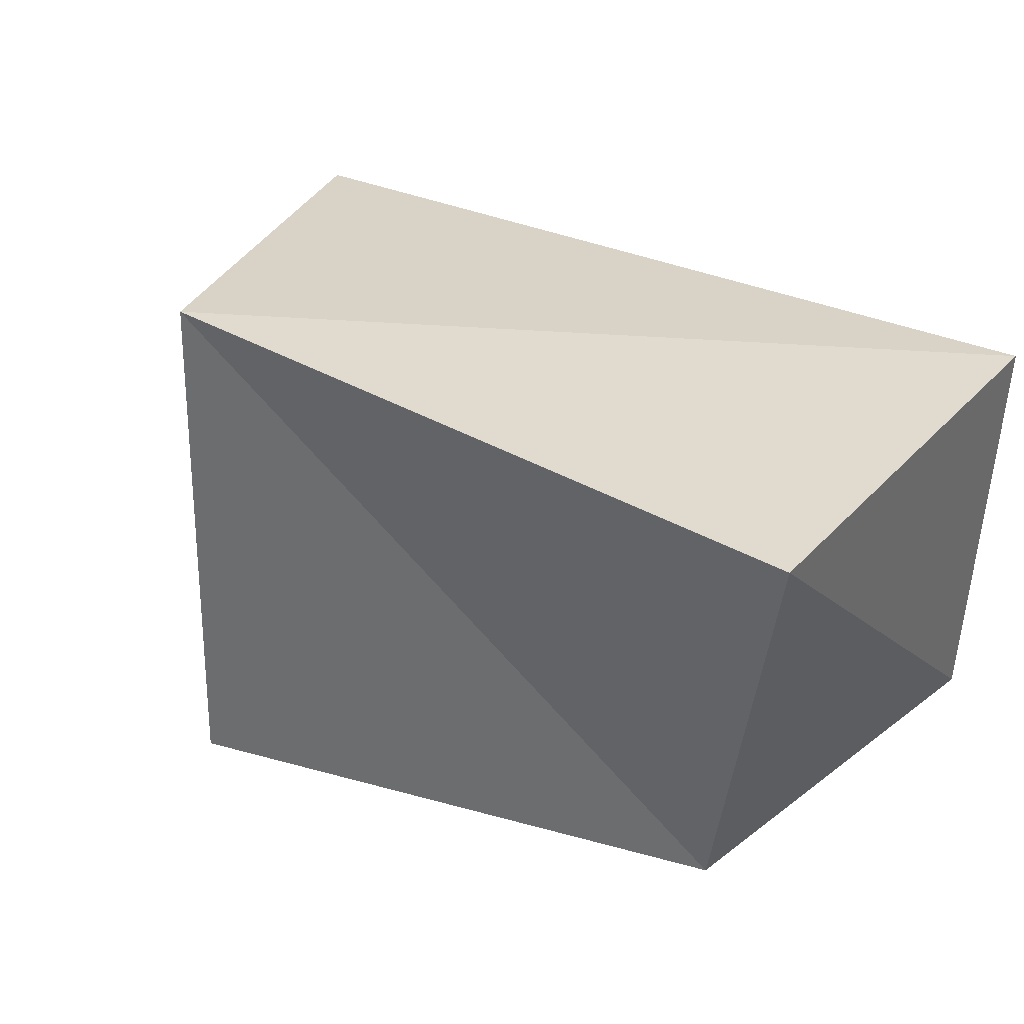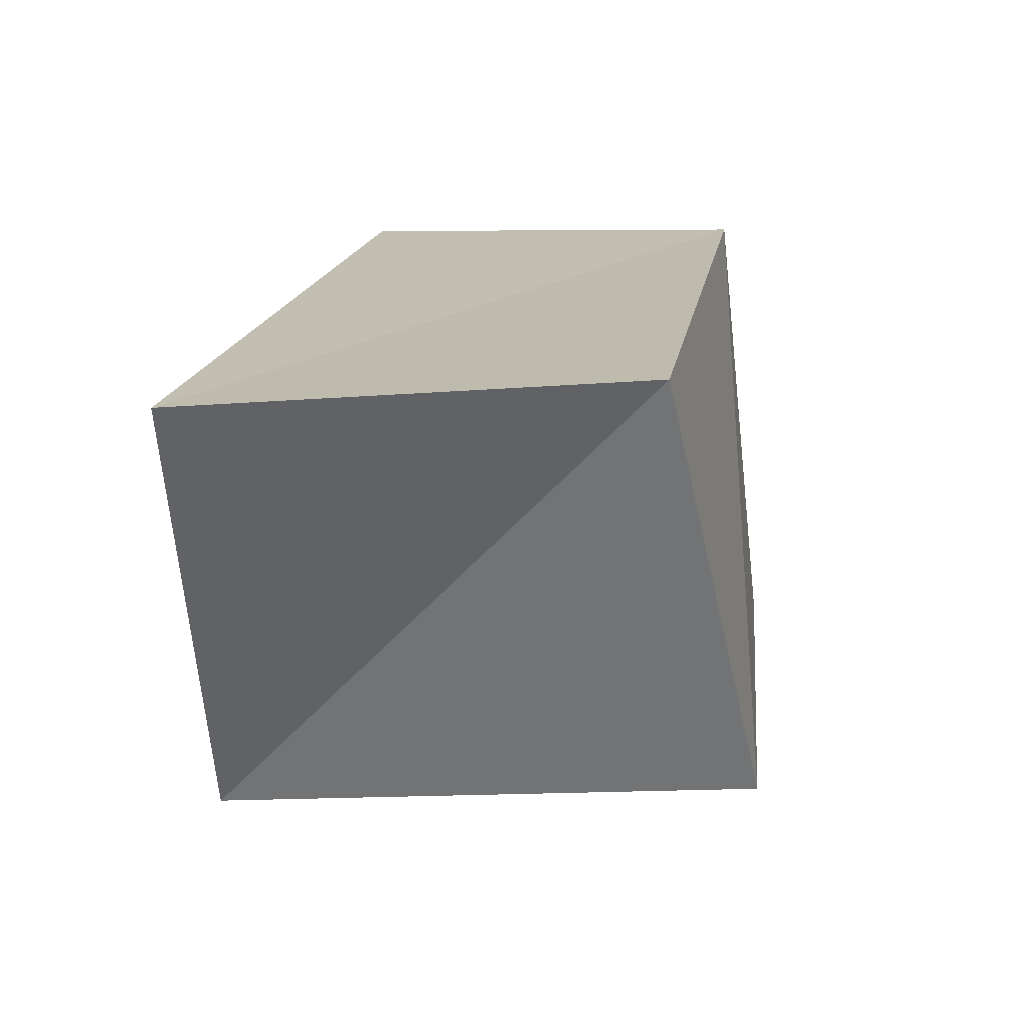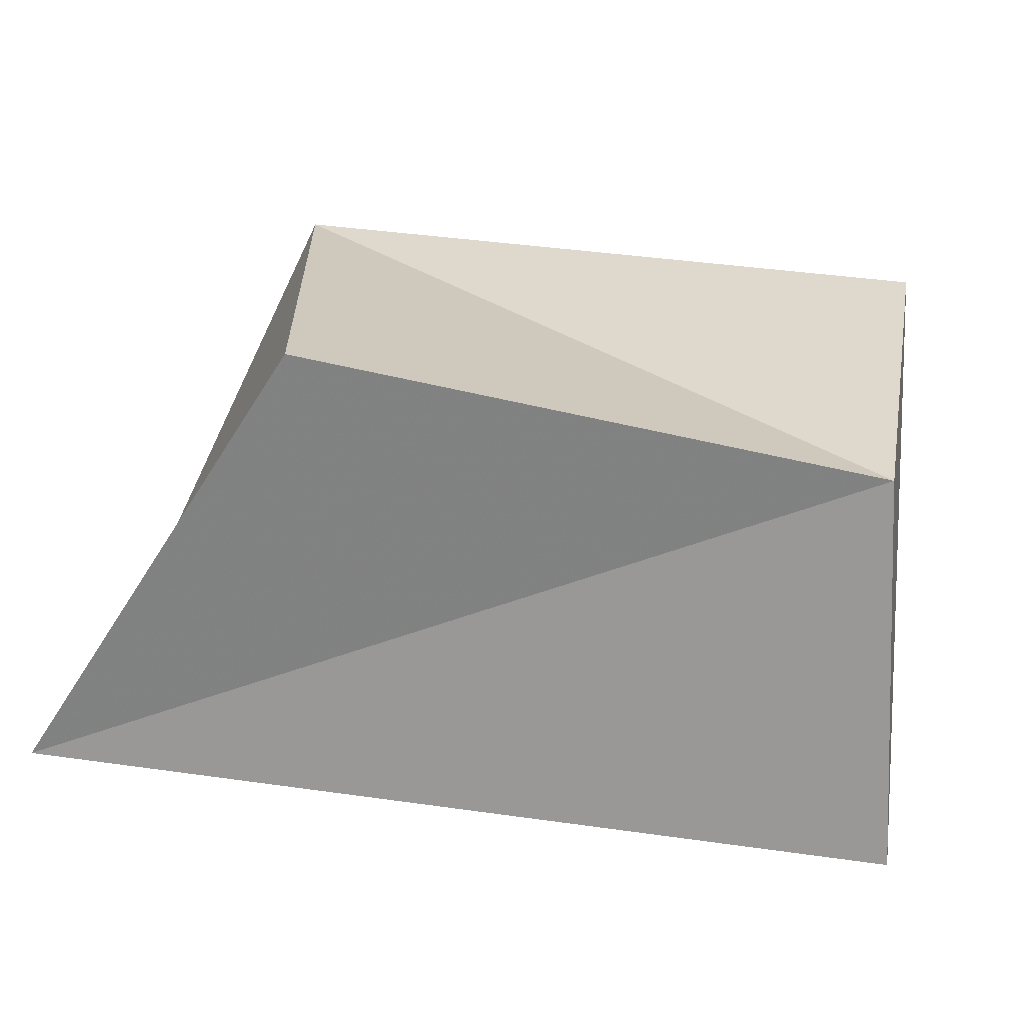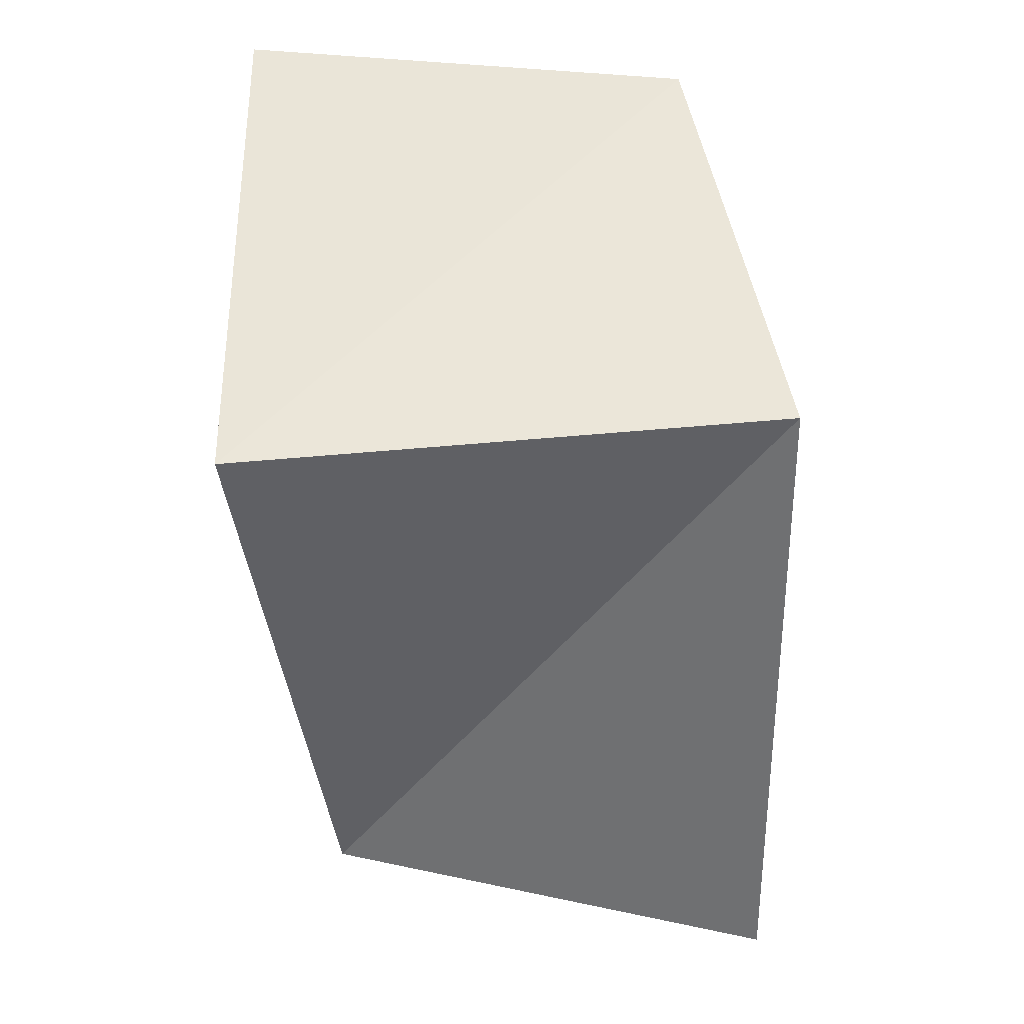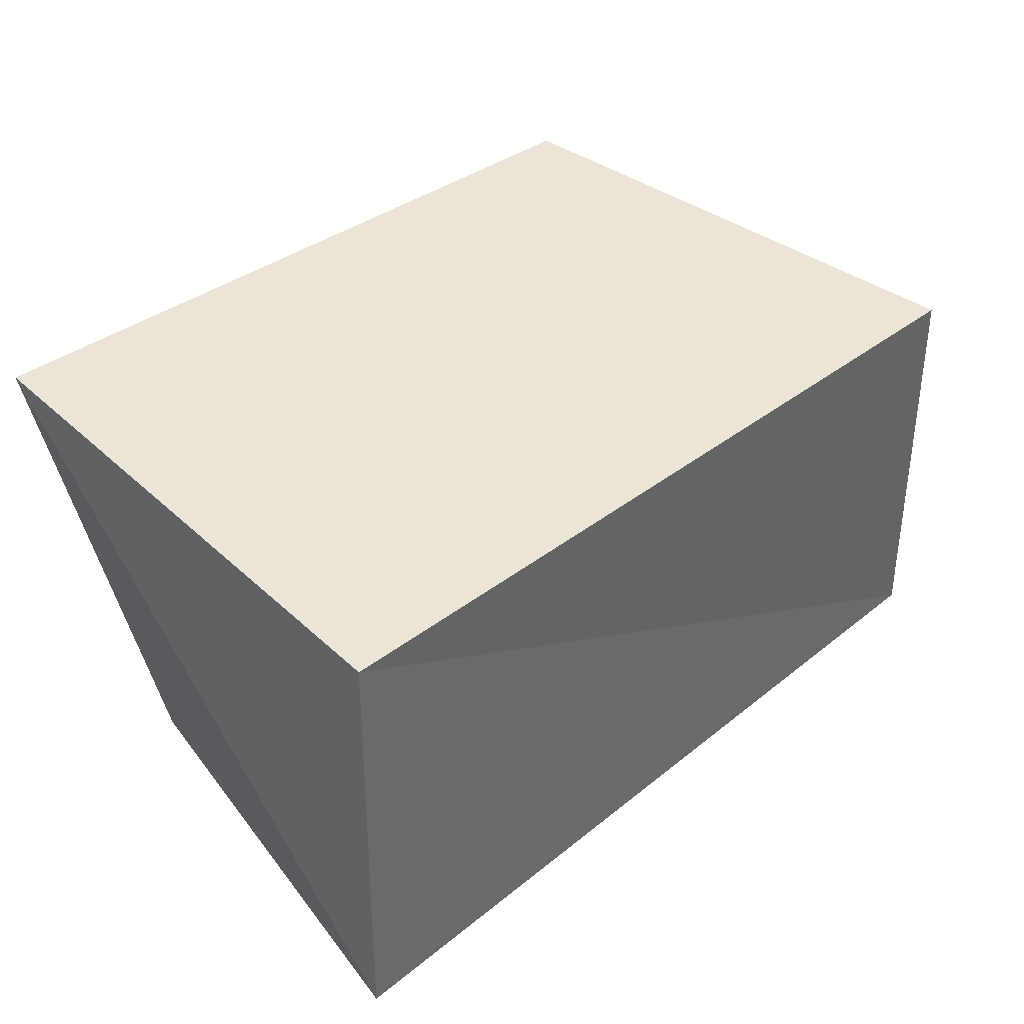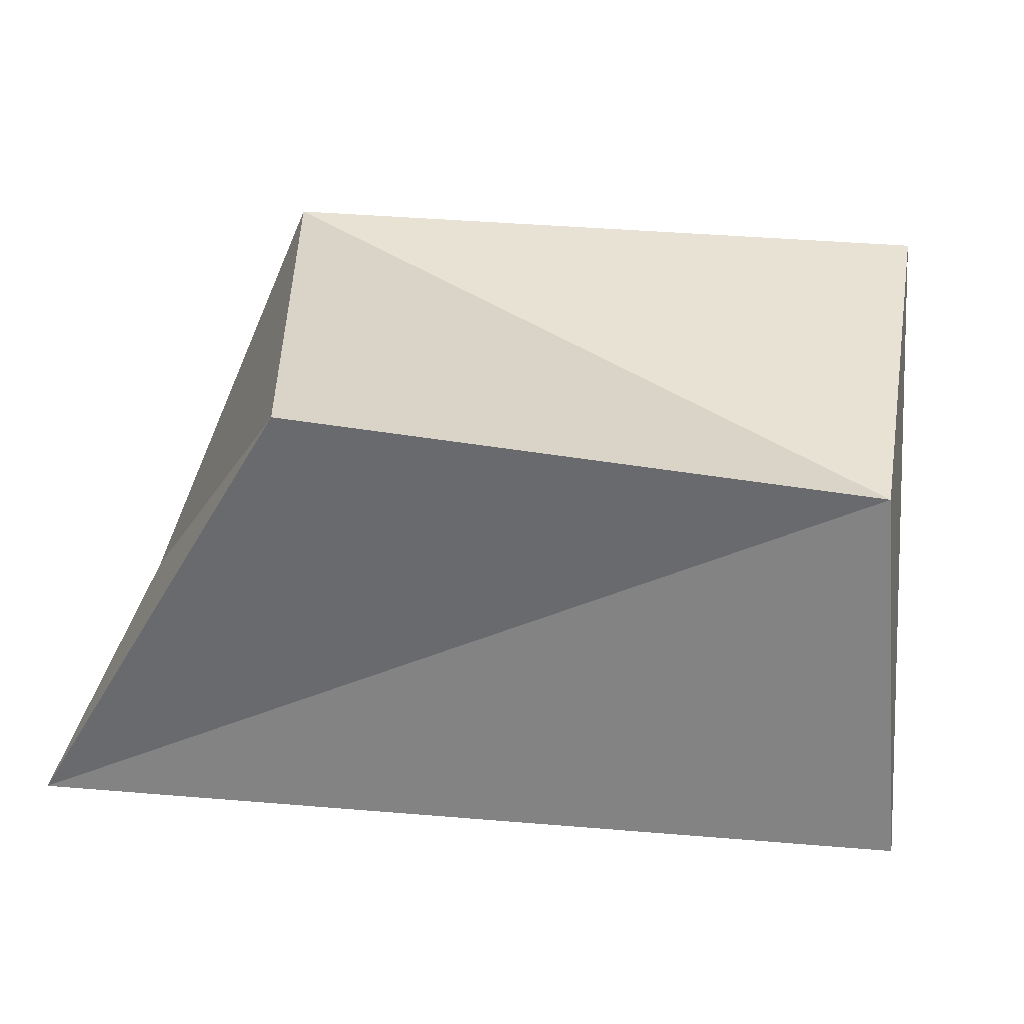
<metadata>
{"format":"obj","ext":"obj","renderer":"f3d","projection":"perspective","resolution":1024,"background":"white","views":[{"elev":38.0,"azim":31.6,"up":"+Z"},{"elev":17.0,"azim":-83.6,"up":"+Y"},{"elev":-65.2,"azim":-10.0,"up":"+Z"},{"elev":-51.7,"azim":-89.5,"up":"+Y"},{"elev":38.3,"azim":133.2,"up":"+Z"},{"elev":-57.5,"azim":-7.7,"up":"+Z"}]}
</metadata>
<code>
v -0.03467 -0.0247 0.03075
v 0.0465 0.02485 -0.02558
v 0.04699 0.02589 0.02449
v -0.05542 0.02325 -0.03133
v -0.03311 -0.03019 -0.03213
v 0.03535 -0.02355 -0.0231
v 0.04452 -0.03051 0.03069
v -0.04963 0.02617 0.02022
f 1 8 5
f 6 1 5
f 5 8 4
f 4 6 5
f 1 3 8
f 7 1 6
f 7 3 1
f 8 3 4
f 2 6 4
f 4 3 2
f 2 7 6
f 3 7 2

</code>
